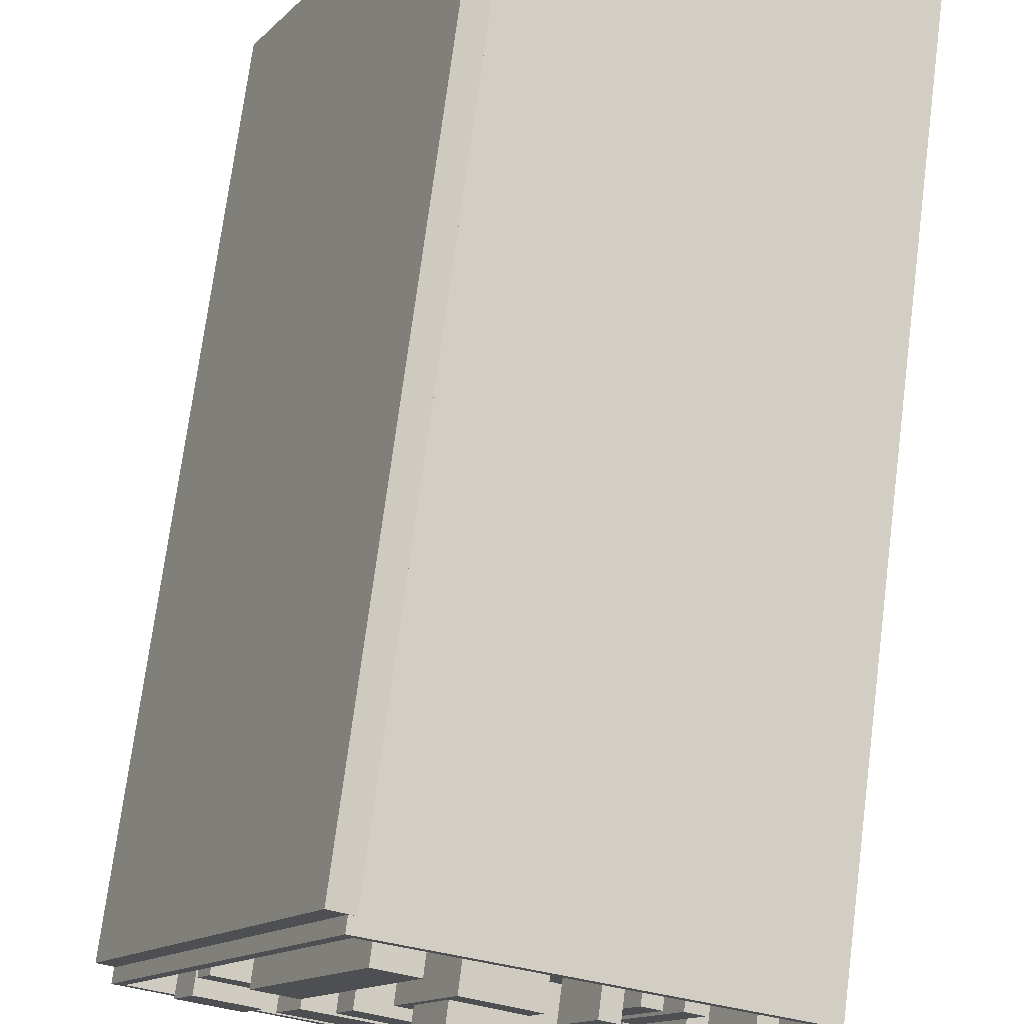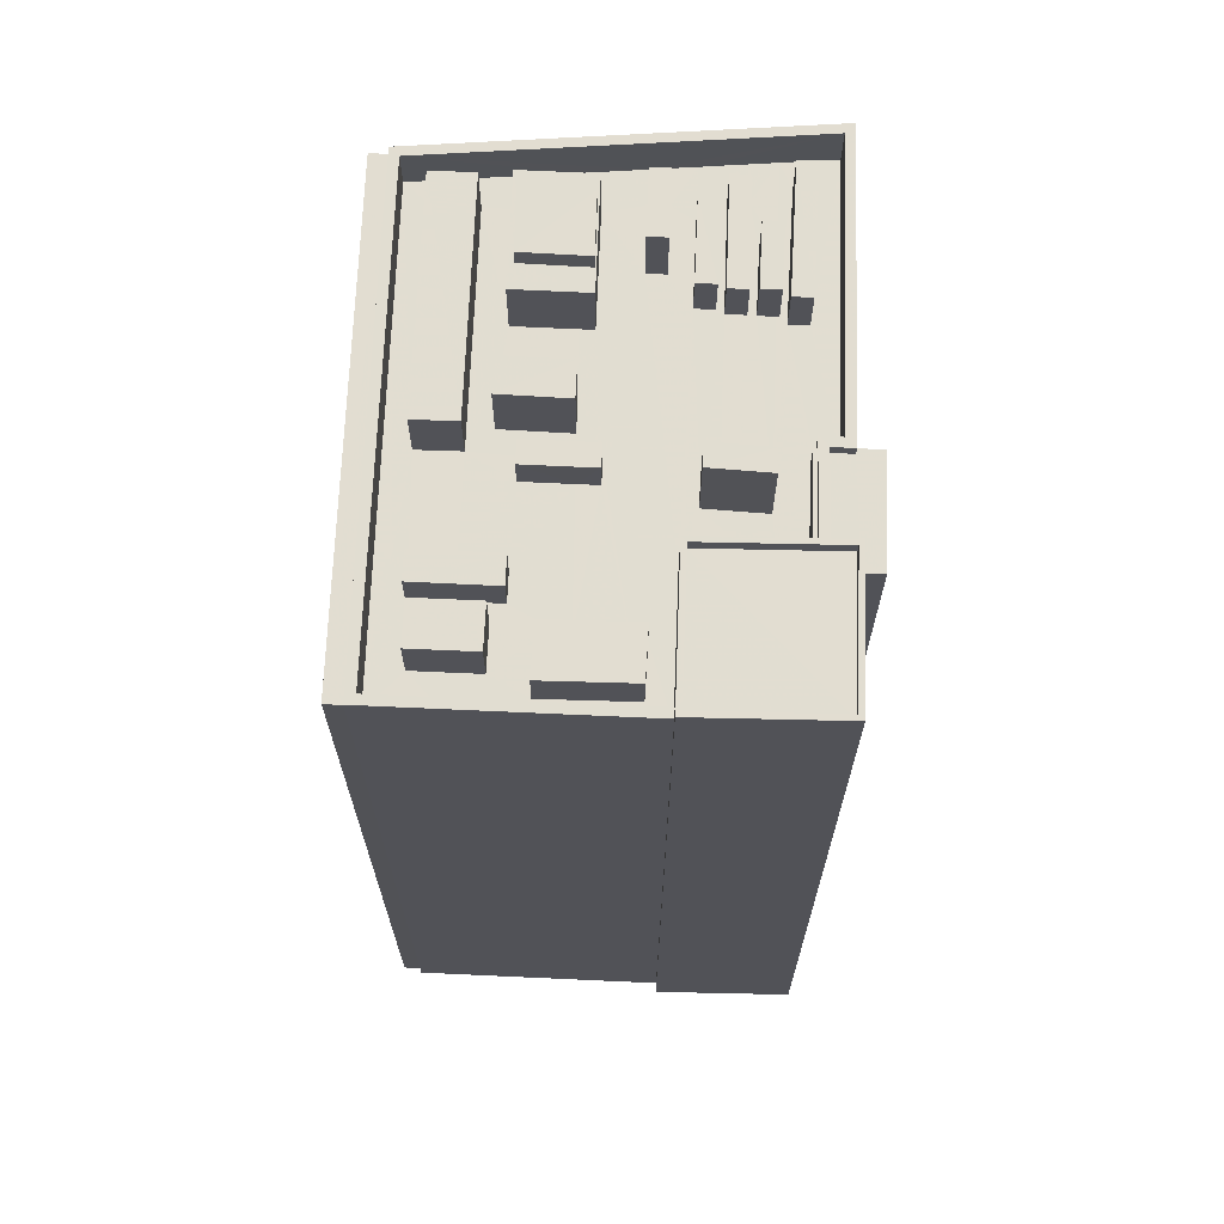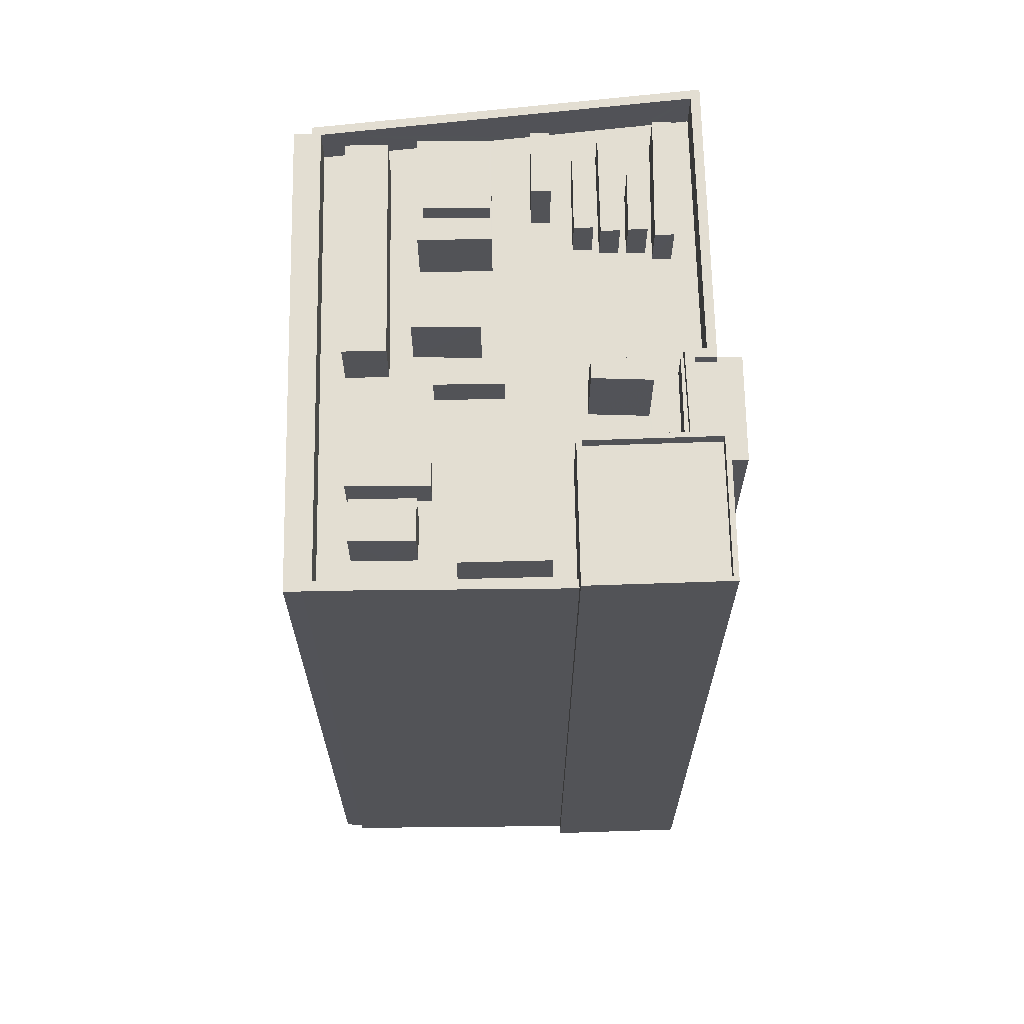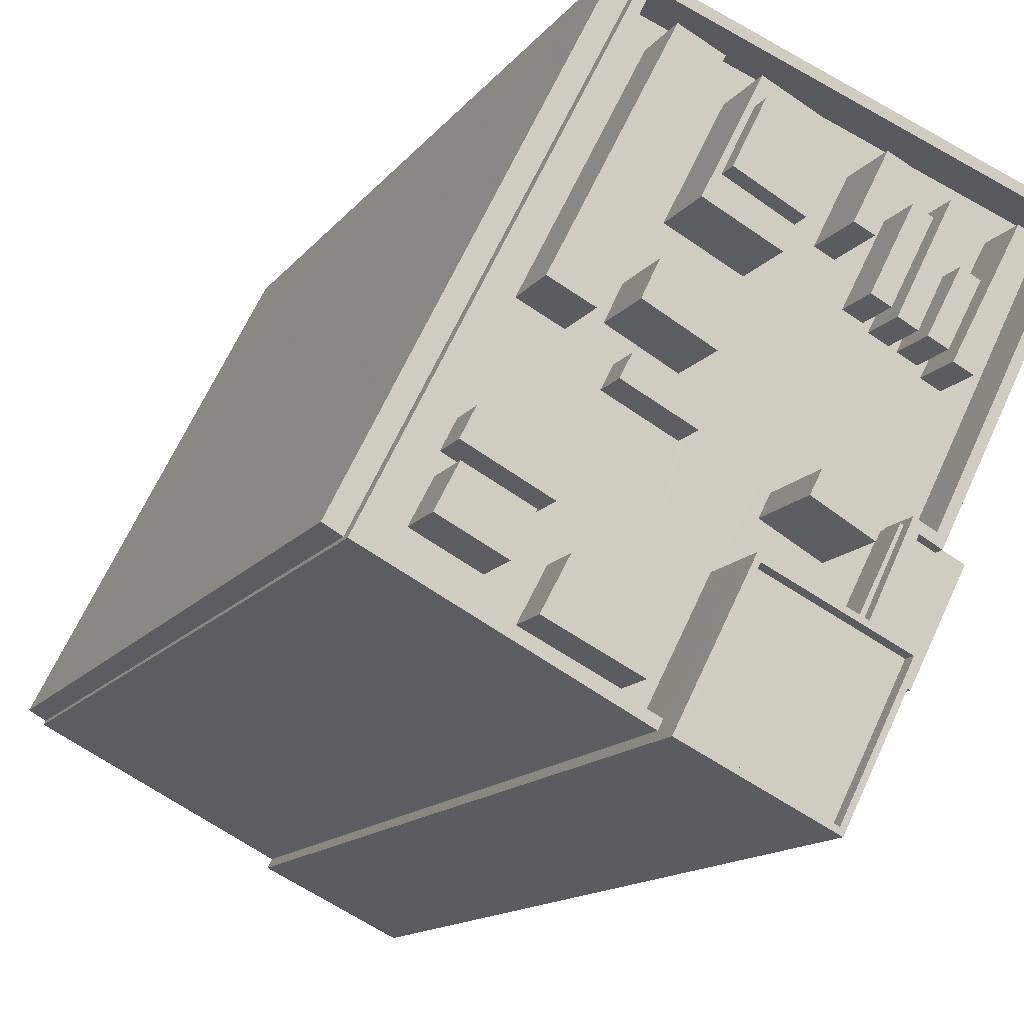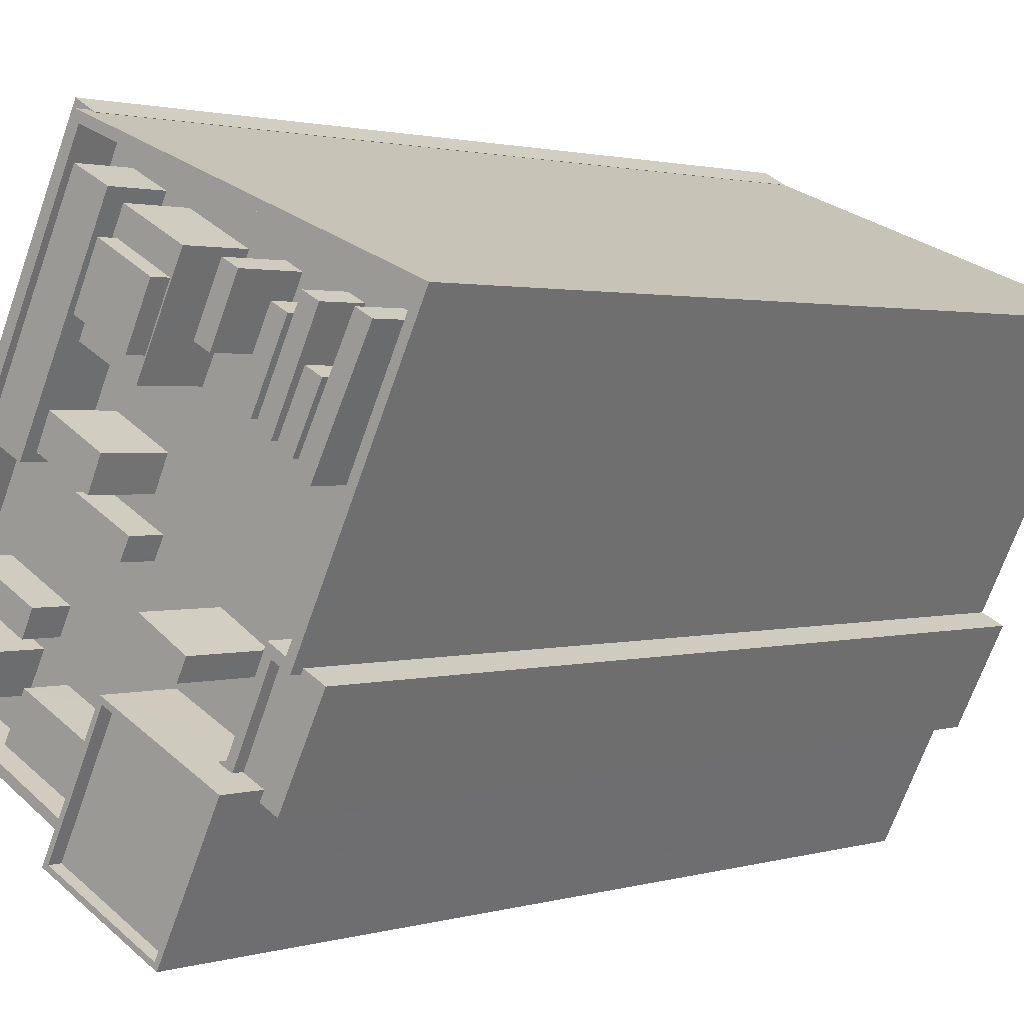
<metadata>
{"format":"obj","ext":"obj","renderer":"f3d","projection":"perspective","resolution":1024,"background":"white","views":[{"elev":72.6,"azim":7.4,"up":"+Y"},{"elev":68.6,"azim":-24.7,"up":"+Z"},{"elev":67.5,"azim":-27.9,"up":"+Z"},{"elev":-13.0,"azim":-22.1,"up":"+Y"},{"elev":1.5,"azim":42.0,"up":"+Y"}]}
</metadata>
<code>
v -5472 -3.6e+04 1.992
v -5472 -3.6e+04 1.992
v -5473 -3.599e+04 1.992
v -5484 -3.602e+04 1.985
v -5460 -3.602e+04 1.983
v -5463 -3.602e+04 1.982
v -5464 -3.602e+04 1.982
v -5461 -3.601e+04 1.984
v -5455 -3.6e+04 1.988
v -5483 -3.602e+04 1.985
v -5472 -3.602e+04 1.982
v -5483 -3.602e+04 1.985
v -5466 -3.603e+04 1.98
v -5473 -3.602e+04 1.982
v -5465 -3.601e+04 45.56
v -5468 -3.601e+04 45.56
v -5465 -3.602e+04 45.56
v -5467 -3.601e+04 45.56
v -5466 -3.602e+04 41.76
v -5465 -3.602e+04 41.76
v -5466 -3.602e+04 41.76
v -5458 -3.6e+04 41.77
v -5458 -3.6e+04 41.77
v -5460 -3.601e+04 41.77
v -5457 -3.6e+04 41.77
v -5465 -3.601e+04 41.76
v -5461 -3.601e+04 41.77
v -5461 -3.601e+04 41.77
v -5461 -3.601e+04 41.77
v -5460 -3.601e+04 41.77
v -5465 -3.602e+04 41.76
v -5465 -3.602e+04 41.76
v -5463 -3.601e+04 41.76
v -5460 -3.601e+04 41.77
v -5463 -3.601e+04 41.76
v -5457 -3.6e+04 41.77
v -5462 -3.601e+04 41.76
v -5456 -3.6e+04 41.77
v -5463 -3.601e+04 41.76
v -5463 -3.601e+04 41.77
v -5463 -3.601e+04 41.77
v -5464 -3.601e+04 41.77
v -5462 -3.6e+04 41.77
v -5461 -3.6e+04 41.77
v -5461 -3.6e+04 41.77
v -5469 -3.602e+04 41.76
v -5467 -3.601e+04 41.76
v -5461 -3.6e+04 41.77
v -5460 -3.6e+04 41.77
v -5468 -3.601e+04 41.76
v -5466 -3.601e+04 41.76
v -5462 -3.601e+04 41.77
v -5462 -3.601e+04 41.77
v -5460 -3.6e+04 41.77
v -5460 -3.6e+04 41.77
v -5469 -3.602e+04 41.76
v -5472 -3.602e+04 41.76
v -5472 -3.602e+04 41.76
v -5474 -3.602e+04 41.76
v -5473 -3.602e+04 41.76
v -5463 -3.6e+04 41.77
v -5463 -3.6e+04 41.77
v -5464 -3.6e+04 41.77
v -5464 -3.6e+04 41.77
v -5465 -3.6e+04 41.77
v -5472 -3.602e+04 41.76
v -5473 -3.602e+04 41.76
v -5477 -3.602e+04 41.77
v -5478 -3.601e+04 41.77
v -5478 -3.601e+04 41.77
v -5479 -3.602e+04 41.76
v -5480 -3.602e+04 41.76
v -5478 -3.602e+04 41.76
v -5473 -3.601e+04 41.77
v -5475 -3.601e+04 41.77
v -5477 -3.601e+04 41.77
v -5471 -3.6e+04 41.77
v -5470 -3.6e+04 41.77
v -5477 -3.602e+04 41.76
v -5475 -3.602e+04 41.76
v -5475 -3.601e+04 41.77
v -5469 -3.6e+04 41.77
v -5469 -3.6e+04 41.77
v -5476 -3.601e+04 41.77
v -5474 -3.602e+04 41.76
v -5465 -3.6e+04 41.77
v -5466 -3.6e+04 41.77
v -5469 -3.601e+04 41.77
v -5470 -3.601e+04 41.77
v -5473 -3.601e+04 41.77
v -5473 -3.601e+04 41.77
v -5471 -3.601e+04 41.77
v -5471 -3.601e+04 41.77
v -5473 -3.601e+04 41.77
v -5471 -3.601e+04 41.77
v -5483 -3.602e+04 41.77
v -5480 -3.602e+04 41.77
v -5472 -3.6e+04 41.77
v -5477 -3.601e+04 41.77
v -5472 -3.6e+04 41.77
v -5479 -3.601e+04 41.77
v -5480 -3.601e+04 41.77
v -5479 -3.601e+04 41.77
v -5470 -3.601e+04 41.77
v -5471 -3.601e+04 41.77
v -5468 -3.601e+04 41.77
v -5466 -3.6e+04 41.77
v -5461 -3.602e+04 43.76
v -5462 -3.601e+04 43.76
v -5462 -3.601e+04 43.76
v -5465 -3.602e+04 43.76
v -5464 -3.602e+04 43.76
v -5455 -3.6e+04 43.77
v -5456 -3.6e+04 43.77
v -5464 -3.602e+04 43.76
v -5483 -3.602e+04 43.77
v -5472 -3.602e+04 43.76
v -5483 -3.602e+04 43.77
v -5472 -3.6e+04 43.77
v -5472 -3.602e+04 43.76
v -5465 -3.602e+04 43.76
v -5463 -3.601e+04 43.76
v -5472 -3.6e+04 43.77
v -5461 -3.601e+04 44
v -5460 -3.601e+04 44
v -5460 -3.6e+04 44
v -5462 -3.601e+04 44
v -5458 -3.6e+04 44.08
v -5460 -3.601e+04 44.08
v -5457 -3.6e+04 44.08
v -5461 -3.601e+04 44.08
v -5465 -3.602e+04 43.25
v -5463 -3.601e+04 43.25
v -5463 -3.601e+04 43.25
v -5465 -3.602e+04 43.25
v -5460 -3.602e+04 43.25
v -5461 -3.601e+04 43.25
v -5461 -3.602e+04 43.25
v -5463 -3.602e+04 43.25
v -5463 -3.602e+04 43.25
v -5464 -3.602e+04 43.25
v -5462 -3.601e+04 43.25
v -5464 -3.602e+04 43.25
v -5464 -3.602e+04 43.25
v -5463 -3.601e+04 43.9
v -5462 -3.601e+04 43.9
v -5460 -3.6e+04 43.9
v -5461 -3.6e+04 43.9
v -5463 -3.601e+04 43.86
v -5461 -3.6e+04 43.86
v -5462 -3.6e+04 43.86
v -5464 -3.601e+04 43.86
v -5470 -3.601e+04 43.37
v -5473 -3.601e+04 43.37
v -5473 -3.601e+04 43.37
v -5471 -3.601e+04 43.37
v -5465 -3.6e+04 44.73
v -5464 -3.6e+04 44.73
v -5463 -3.6e+04 44.73
v -5464 -3.6e+04 44.73
v -5484 -3.602e+04 43.1
v -5472 -3.6e+04 43.1
v -5473 -3.599e+04 43.1
v -5472 -3.6e+04 43.1
v -5483 -3.602e+04 43.1
v -5472 -3.6e+04 43.1
v -5473 -3.602e+04 43.8
v -5475 -3.602e+04 43.8
v -5477 -3.602e+04 43.8
v -5472 -3.602e+04 43.8
v -5470 -3.601e+04 44.86
v -5473 -3.601e+04 44.86
v -5471 -3.601e+04 44.86
v -5473 -3.601e+04 44.86
v -5475 -3.601e+04 43.55
v -5479 -3.601e+04 43.55
v -5479 -3.601e+04 43.55
v -5476 -3.601e+04 43.55
v -5480 -3.601e+04 44.16
v -5480 -3.602e+04 44.16
v -5478 -3.602e+04 44.15
v -5477 -3.602e+04 44.16
v -5466 -3.6e+04 44.82
v -5466 -3.6e+04 44.82
v -5466 -3.6e+04 44.82
v -5468 -3.6e+04 44.82
v -5468 -3.601e+04 44.82
v -5468 -3.601e+04 44.82
v -5470 -3.6e+04 44.82
v -5471 -3.6e+04 44.82
v -5469 -3.6e+04 44.82
v -5469 -3.6e+04 44.82
v -5466 -3.6e+04 45.7
v -5470 -3.6e+04 45.7
v -5468 -3.6e+04 45.7
v -5469 -3.6e+04 45.7
v -5475 -3.601e+04 44.47
v -5472 -3.6e+04 44.48
v -5477 -3.601e+04 44.47
v -5470 -3.6e+04 44.48
v -5473 -3.602e+04 45.29
v -5466 -3.603e+04 45.29
v -5472 -3.602e+04 45.29
v -5463 -3.602e+04 45.29
v -5469 -3.602e+04 45.29
v -5464 -3.602e+04 45.29
v -5469 -3.602e+04 45.29
v -5467 -3.603e+04 45.29
v -5467 -3.603e+04 44.69
v -5469 -3.602e+04 44.69
v -5472 -3.602e+04 44.69
v -5464 -3.602e+04 44.69
f 1 2 3
f 4 3 2
f 5 6 7
f 5 7 8
f 2 9 8
f 10 4 2
f 10 11 12
f 11 13 14
f 11 7 13
f 8 7 11
f 8 10 2
f 8 11 10
f 15 16 17
f 15 18 16
f 19 20 21
f 22 23 24
f 22 25 23
f 26 19 27
f 27 28 29
f 19 26 20
f 27 29 26
f 27 22 30
f 30 22 24
f 27 30 28
f 31 32 19
f 27 19 33
f 34 27 35
f 36 25 22
f 37 38 34
f 38 36 34
f 38 25 36
f 35 33 39
f 37 34 35
f 19 32 33
f 35 27 33
f 40 41 42
f 43 44 45
f 42 46 47
f 48 44 43
f 40 48 41
f 49 45 44
f 50 46 21
f 50 21 20
f 40 44 48
f 40 47 51
f 47 46 50
f 40 42 47
f 51 26 52
f 40 51 53
f 49 54 23
f 26 29 52
f 54 49 44
f 24 23 54
f 53 55 54
f 55 24 54
f 53 52 55
f 51 52 53
f 56 46 42
f 57 58 56
f 59 58 60
f 43 45 61
f 61 45 62
f 61 62 63
f 64 42 43
f 65 66 56
f 59 60 67
f 64 43 61
f 65 42 64
f 66 57 56
f 60 58 57
f 65 56 42
f 68 69 70
f 71 72 73
f 74 75 76
f 77 78 75
f 79 72 59
f 80 68 73
f 81 74 76
f 82 83 78
f 79 59 67
f 84 69 68
f 85 81 84
f 83 82 86
f 86 82 87
f 88 77 89
f 77 82 78
f 90 91 92
f 92 91 93
f 94 75 90
f 77 94 89
f 95 74 81
f 95 81 85
f 91 75 74
f 80 73 79
f 85 84 80
f 73 72 79
f 94 77 75
f 84 68 80
f 91 90 75
f 96 72 97
f 98 96 99
f 83 98 100
f 75 101 76
f 71 97 72
f 83 100 78
f 102 70 69
f 99 101 75
f 98 99 100
f 103 102 69
f 96 97 102
f 96 103 101
f 96 101 99
f 96 102 103
f 104 92 93
f 104 89 92
f 85 66 105
f 95 85 105
f 106 88 89
f 107 62 86
f 87 107 86
f 66 65 104
f 66 104 105
f 107 63 62
f 65 63 107
f 107 106 65
f 104 106 89
f 106 104 65
f 108 109 110
f 111 112 110
f 108 113 114
f 115 112 111
f 116 117 118
f 114 113 119
f 117 120 118
f 116 118 119
f 115 111 121
f 111 110 122
f 118 123 119
f 123 114 119
f 109 108 114
f 110 109 122
f 124 125 126
f 127 124 126
f 128 129 130
f 128 131 129
f 132 133 134
f 135 132 134
f 136 137 138
f 136 139 140
f 140 139 141
f 138 142 143
f 139 143 144
f 136 138 139
f 138 143 139
f 145 146 147
f 148 145 147
f 149 150 151
f 152 149 151
f 153 154 155
f 156 153 155
f 157 158 159
f 160 157 159
f 161 162 163
f 163 162 164
f 161 165 162
f 164 162 166
f 167 168 169
f 167 170 168
f 171 172 173
f 171 174 172
f 175 176 177
f 178 175 177
f 179 180 181
f 182 179 181
f 183 184 185
f 186 187 184
f 188 187 186
f 184 183 186
f 189 190 188
f 190 191 192
f 192 191 185
f 188 186 189
f 185 191 183
f 190 189 191
f 193 194 195
f 193 196 194
f 197 198 199
f 197 200 198
f 201 202 203
f 204 205 206
f 202 204 206
f 206 205 207
f 203 202 208
f 206 208 202
f 209 210 211
f 209 212 210
f 203 207 205
f 201 203 205
f 50 20 17
f 16 50 17
f 47 50 16
f 18 47 16
f 47 18 51
f 51 15 26
f 51 18 15
f 26 15 17
f 20 26 17
f 109 114 38
f 37 109 38
f 109 37 35
f 122 109 35
f 132 111 133
f 39 133 35
f 35 133 122
f 133 111 122
f 111 135 121
f 121 135 31
f 111 132 135
f 31 135 32
f 96 118 72
f 118 120 72
f 72 120 59
f 120 58 59
f 98 118 96
f 98 123 118
f 38 114 25
f 25 114 23
f 23 114 49
f 62 114 123
f 49 114 45
f 83 123 98
f 45 114 62
f 86 62 123
f 83 86 123
f 108 137 113
f 113 137 9
f 108 138 137
f 9 137 8
f 119 165 116
f 116 165 12
f 119 162 165
f 12 165 10
f 12 117 116
f 12 11 117
f 162 119 166
f 2 166 9
f 9 166 113
f 166 119 113
f 142 108 110
f 142 138 108
f 142 110 112
f 143 142 112
f 143 112 115
f 144 143 115
f 30 24 125
f 24 55 126
f 24 126 125
f 30 125 124
f 28 30 124
f 52 29 127
f 29 28 124
f 127 29 124
f 55 127 126
f 55 52 127
f 130 22 128
f 130 36 22
f 36 130 129
f 34 36 129
f 129 131 27
f 34 129 27
f 22 131 128
f 22 27 131
f 133 33 134
f 133 39 33
f 135 134 33
f 32 135 33
f 8 137 136
f 5 8 136
f 5 140 6
f 5 136 140
f 7 6 140
f 141 7 140
f 44 147 54
f 44 148 147
f 54 147 146
f 53 54 146
f 146 145 40
f 53 146 40
f 44 145 148
f 44 40 145
f 43 150 48
f 43 151 150
f 48 149 41
f 48 150 149
f 149 152 42
f 41 149 42
f 152 151 43
f 42 152 43
f 105 156 95
f 156 155 95
f 155 74 95
f 91 155 154
f 91 74 155
f 91 154 93
f 154 153 93
f 153 104 93
f 104 153 156
f 105 104 156
f 63 159 61
f 63 160 159
f 61 158 64
f 61 159 158
f 158 157 65
f 64 158 65
f 157 160 63
f 65 157 63
f 165 161 4
f 10 165 4
f 161 163 3
f 4 161 3
f 164 1 3
f 163 164 3
f 2 1 164
f 166 2 164
f 167 169 67
f 167 67 60
f 169 79 67
f 169 168 80
f 79 169 80
f 66 85 170
f 57 66 170
f 85 80 168
f 170 85 168
f 167 60 57
f 170 167 57
f 173 172 90
f 92 173 90
f 172 174 94
f 90 172 94
f 94 171 89
f 94 174 171
f 89 173 92
f 89 171 173
f 84 178 69
f 178 177 69
f 177 103 69
f 101 177 176
f 101 103 177
f 101 176 76
f 176 175 76
f 175 81 76
f 81 175 178
f 84 81 178
f 97 71 180
f 71 73 181
f 180 71 181
f 180 179 102
f 97 180 102
f 68 70 182
f 70 102 179
f 70 179 182
f 68 181 73
f 68 182 181
f 188 88 106
f 106 187 188
f 190 77 88
f 188 190 88
f 190 192 82
f 77 190 82
f 192 87 82
f 185 107 87
f 184 107 185
f 87 192 185
f 107 187 106
f 107 184 187
f 189 186 195
f 194 189 195
f 191 189 194
f 196 191 194
f 193 191 196
f 193 183 191
f 195 183 193
f 195 186 183
f 197 199 99
f 75 197 99
f 100 199 198
f 100 99 199
f 100 200 78
f 100 198 200
f 197 75 78
f 200 197 78
f 117 11 14
f 14 201 117
f 58 120 56
f 56 120 205
f 120 201 205
f 117 201 120
f 202 201 14
f 13 202 14
f 139 204 141
f 7 141 13
f 13 141 202
f 141 204 202
f 19 121 31
f 115 139 144
f 115 204 139
f 21 121 19
f 204 121 205
f 46 205 21
f 115 121 204
f 56 205 46
f 205 121 21
f 208 212 209
f 208 206 212
f 211 208 209
f 211 203 208
f 210 203 211
f 210 207 203
f 206 207 210
f 212 206 210

</code>
